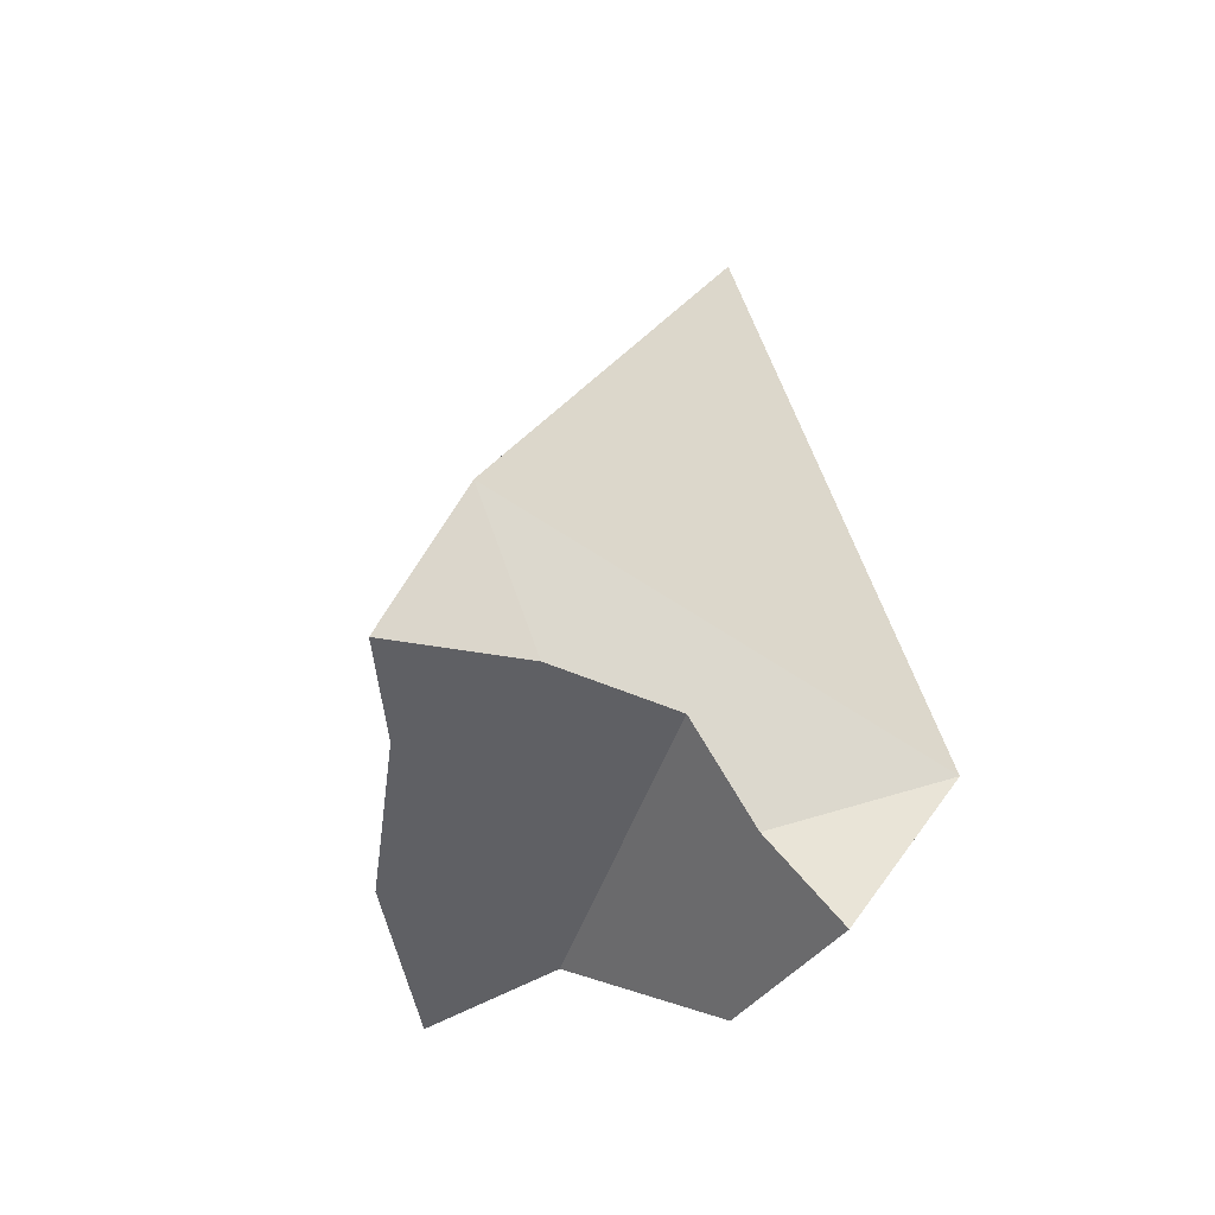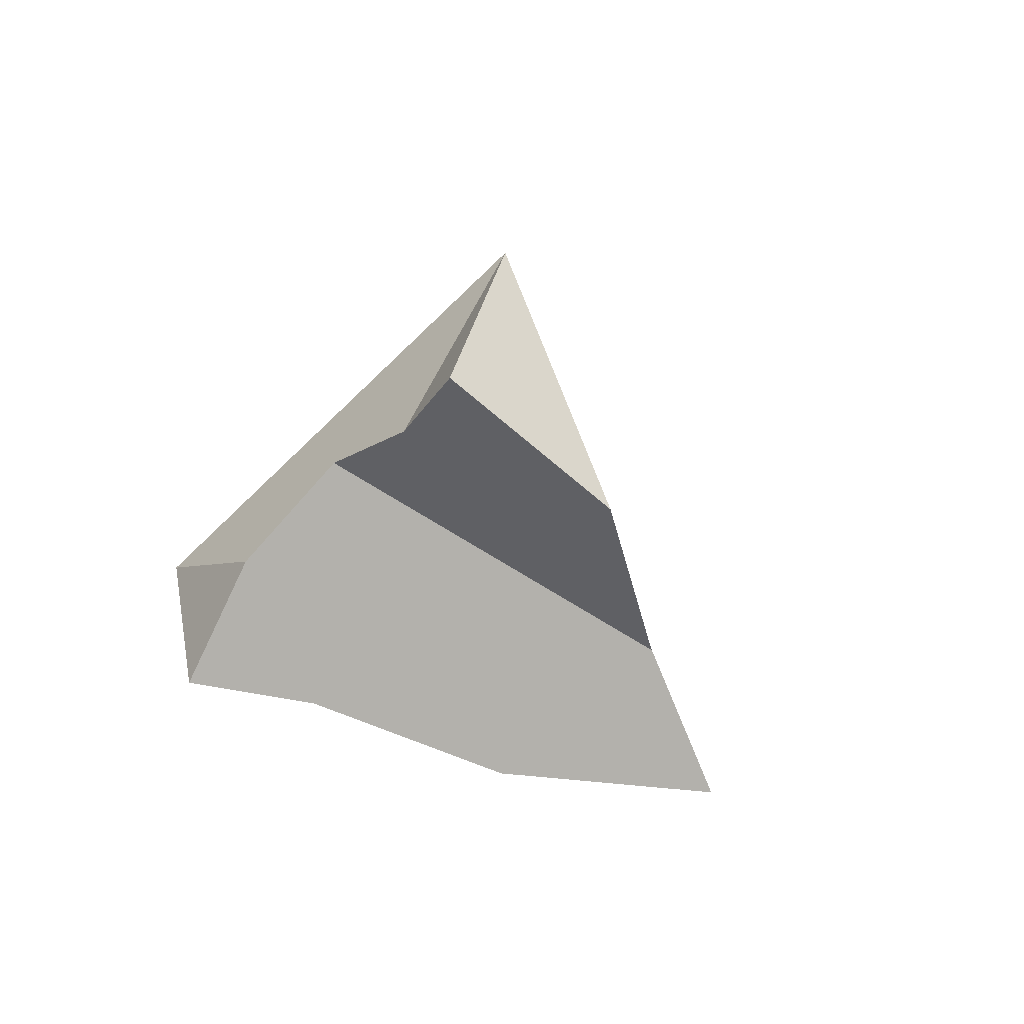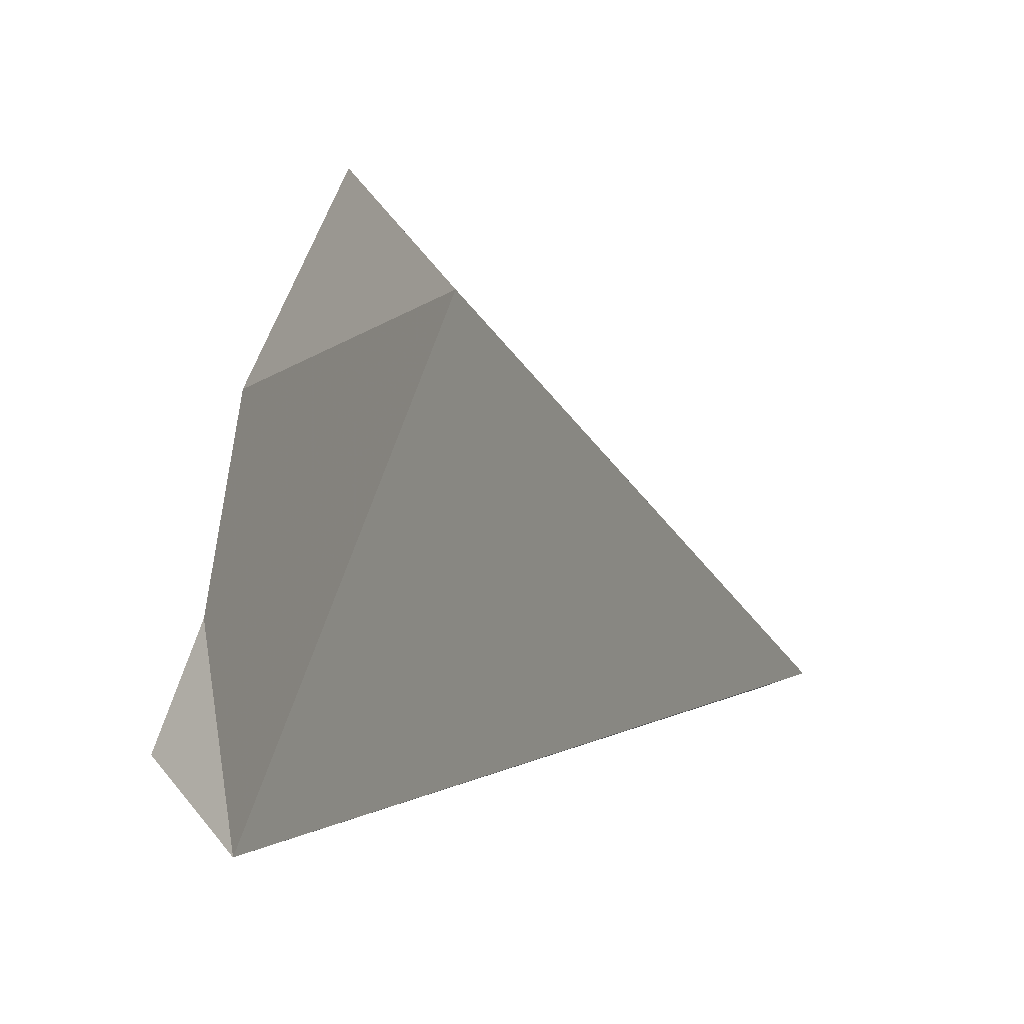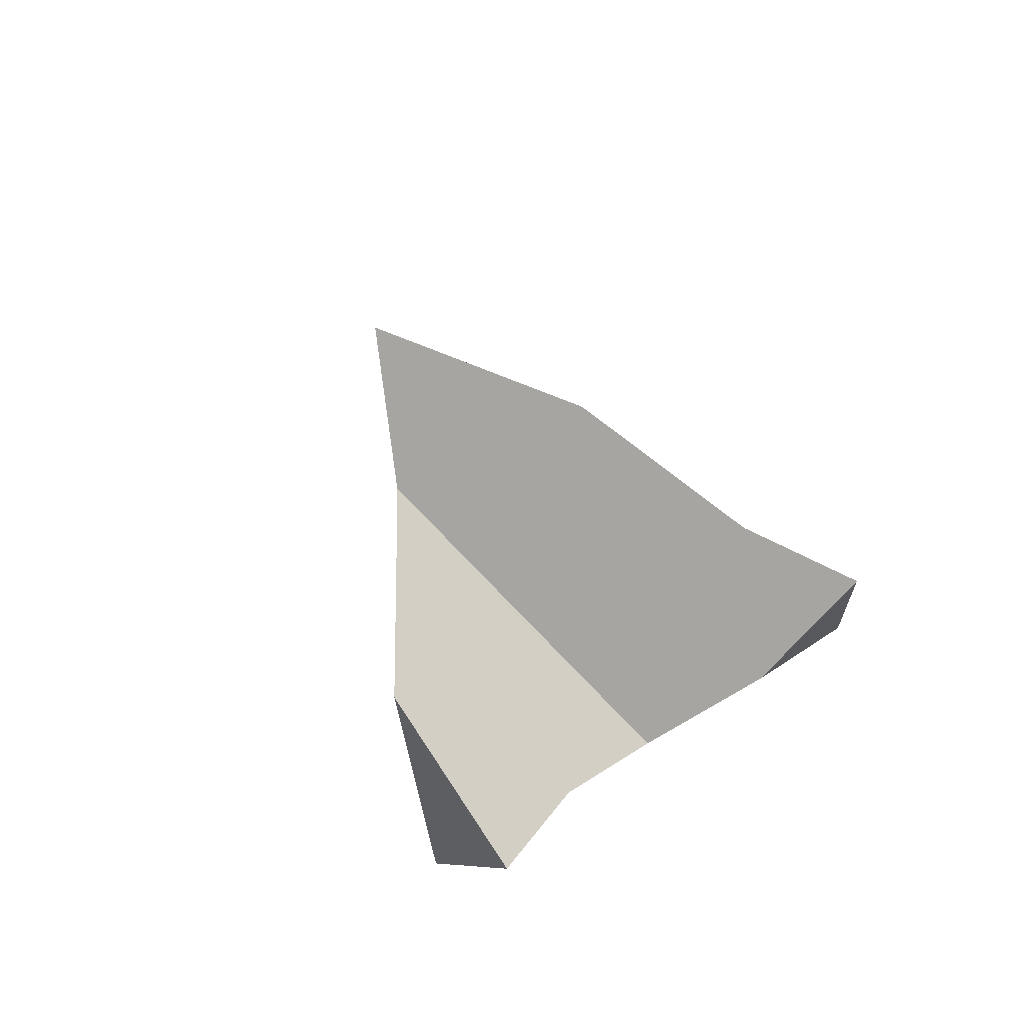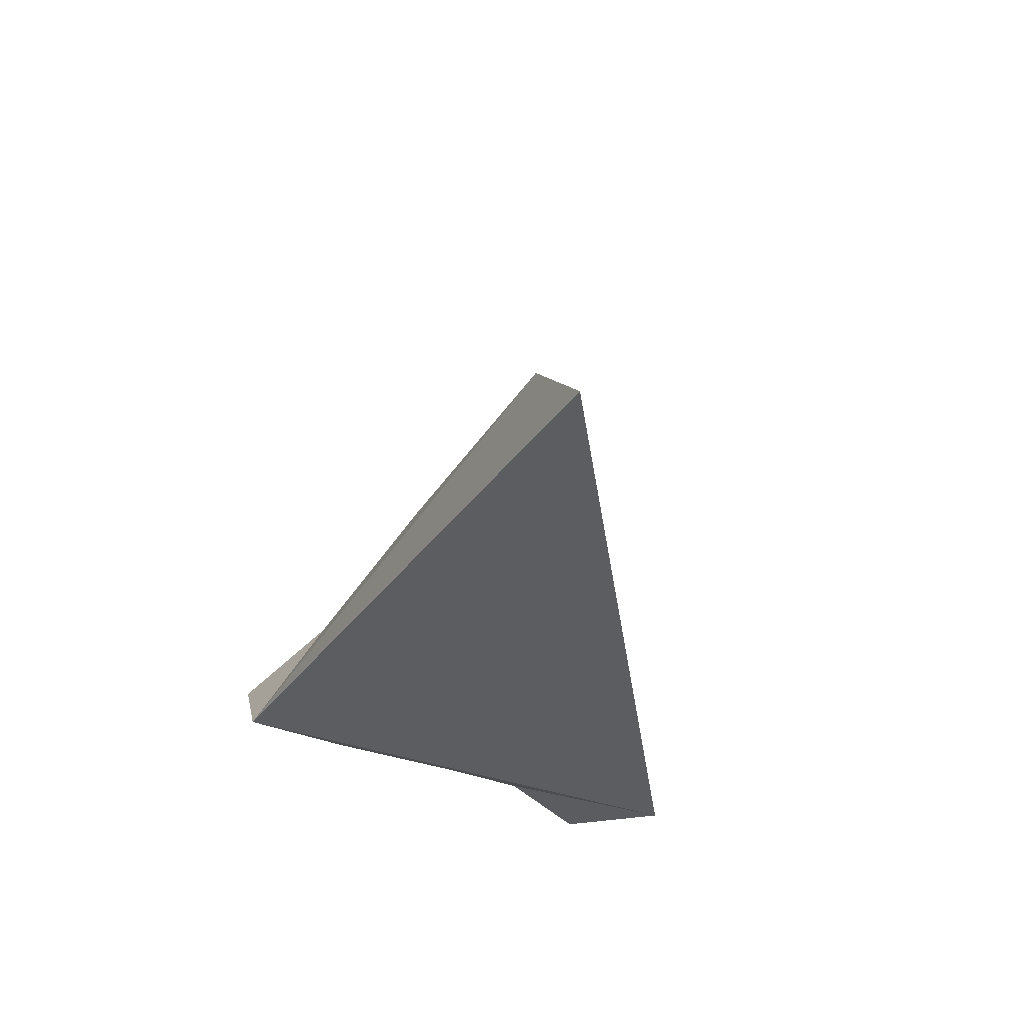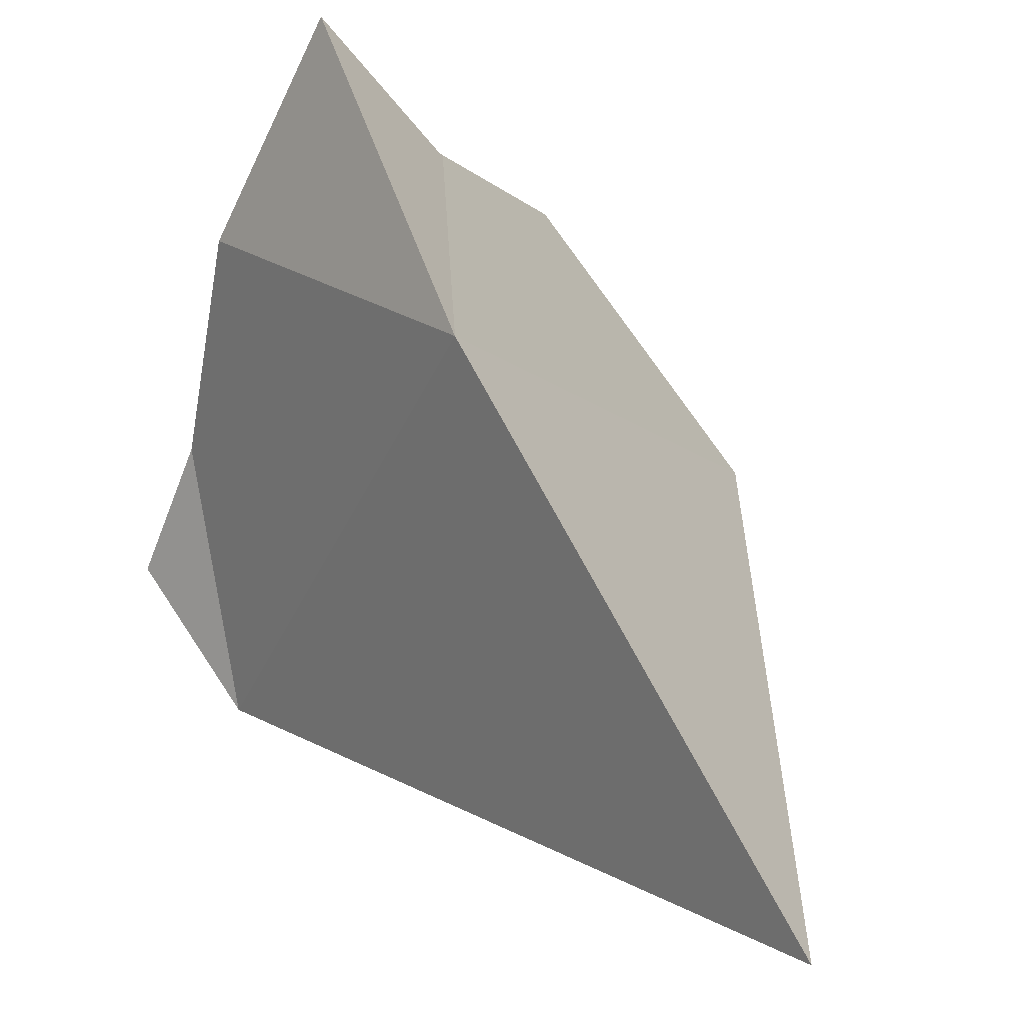
<metadata>
{"format":"obj","ext":"obj","renderer":"f3d","projection":"perspective","resolution":1024,"background":"white","views":[{"elev":-44.3,"azim":162.8,"up":"+Y"},{"elev":-79.0,"azim":-121.1,"up":"+Y"},{"elev":1.7,"azim":170.4,"up":"+Z"},{"elev":-73.7,"azim":42.9,"up":"+Y"},{"elev":61.4,"azim":-155.6,"up":"+Y"},{"elev":32.3,"azim":168.1,"up":"+Z"}]}
</metadata>
<code>
v -0.0497 -0.1079 0.1965
v -0.03799 -0.1269 0.1975
v -0.03637 -0.1253 0.1973
v -0.03526 -0.1242 0.2136
v -0.03457 -0.1235 0.2177
v -0.03328 -0.02949 0.2047
v -0.03006 -0.1189 0.1966
v -0.0226 -0.1115 0.2306
v -0.02222 -0.1111 0.1924
v -0.02222 -0.1111 0.2072
v -0.02222 -0.1111 0.2311
v -0.01688 -0.0762 0.2322
v -0.01219 -0.1111 0.2448
v -0.008443 -0.1111 0.1897
v -0.003401 -0.1111 0.2265
v -0.00242 -0.1111 0.2245
v -0.0003974 -0.09766 0.1834
v 0.001194 -0.1111 0.2035
v 0.0047 -0.1111 0.1909
v 0.006035 -0.1111 0.1911
f 1 3 2
f 1 2 4
f 1 7 3
f 1 4 5
f 5 8 1
f 1 12 6
f 1 6 17
f 9 7 1
f 8 12 1
f 17 9 1
f 3 4 2
f 10 4 3
f 3 7 10
f 4 10 5
f 5 10 8
f 6 12 17
f 7 9 10
f 8 10 11
f 12 8 11
f 10 9 19
f 17 14 9
f 19 9 14
f 11 10 15
f 10 16 15
f 18 16 10
f 19 18 10
f 12 11 13
f 13 11 15
f 13 15 12
f 15 16 12
f 12 16 18
f 12 18 17
f 17 19 14
f 18 20 17
f 17 20 19
f 19 20 18

</code>
